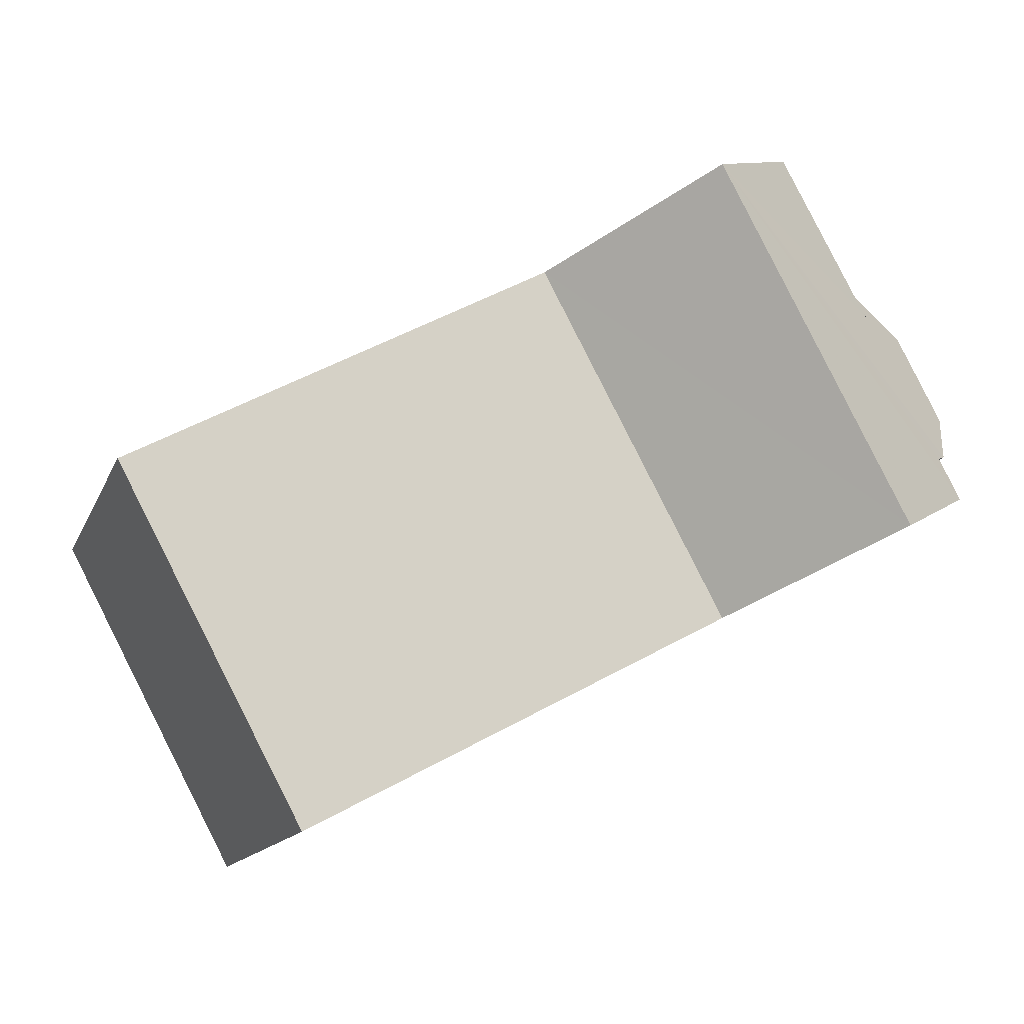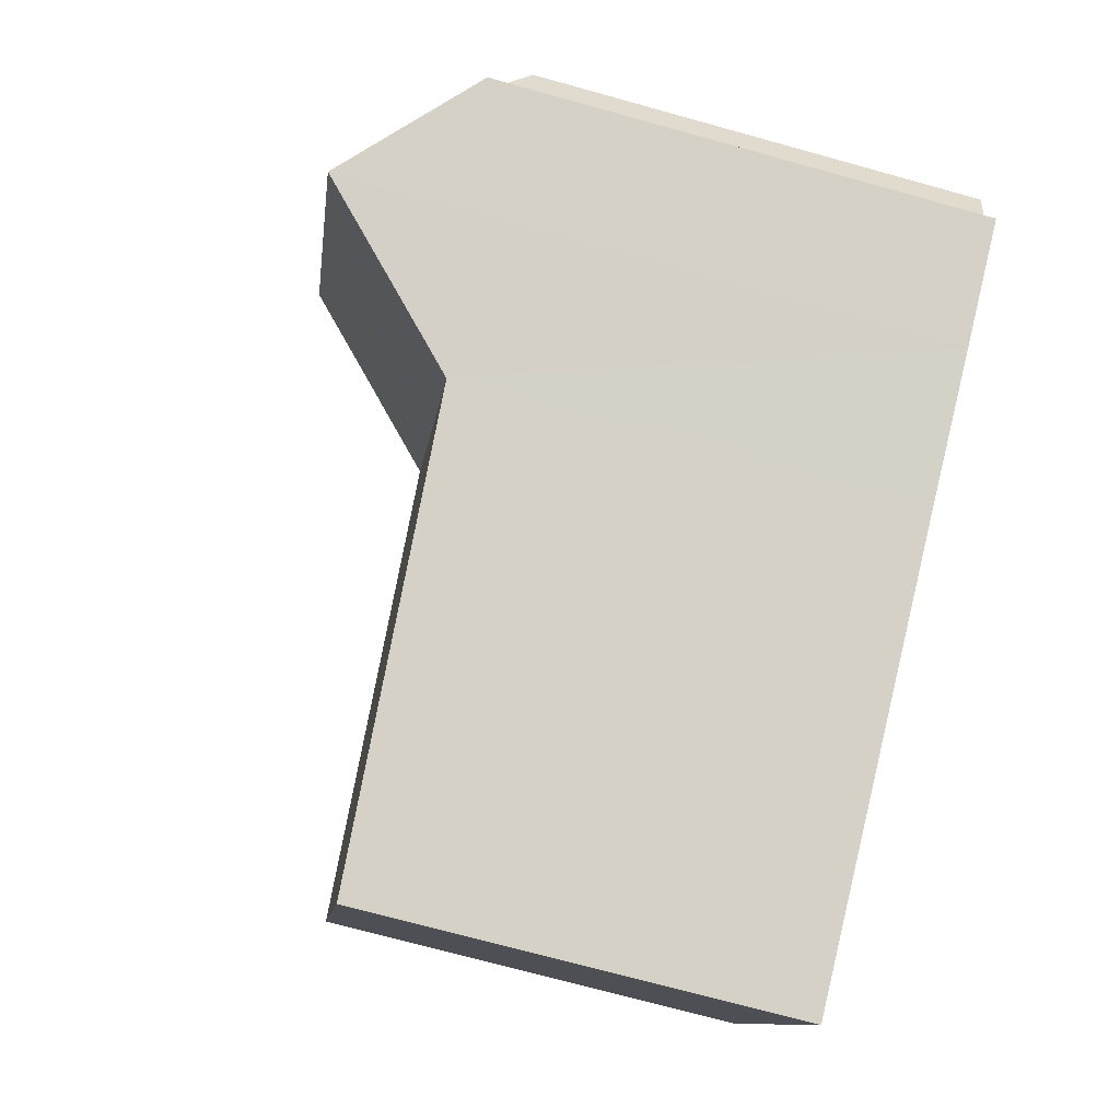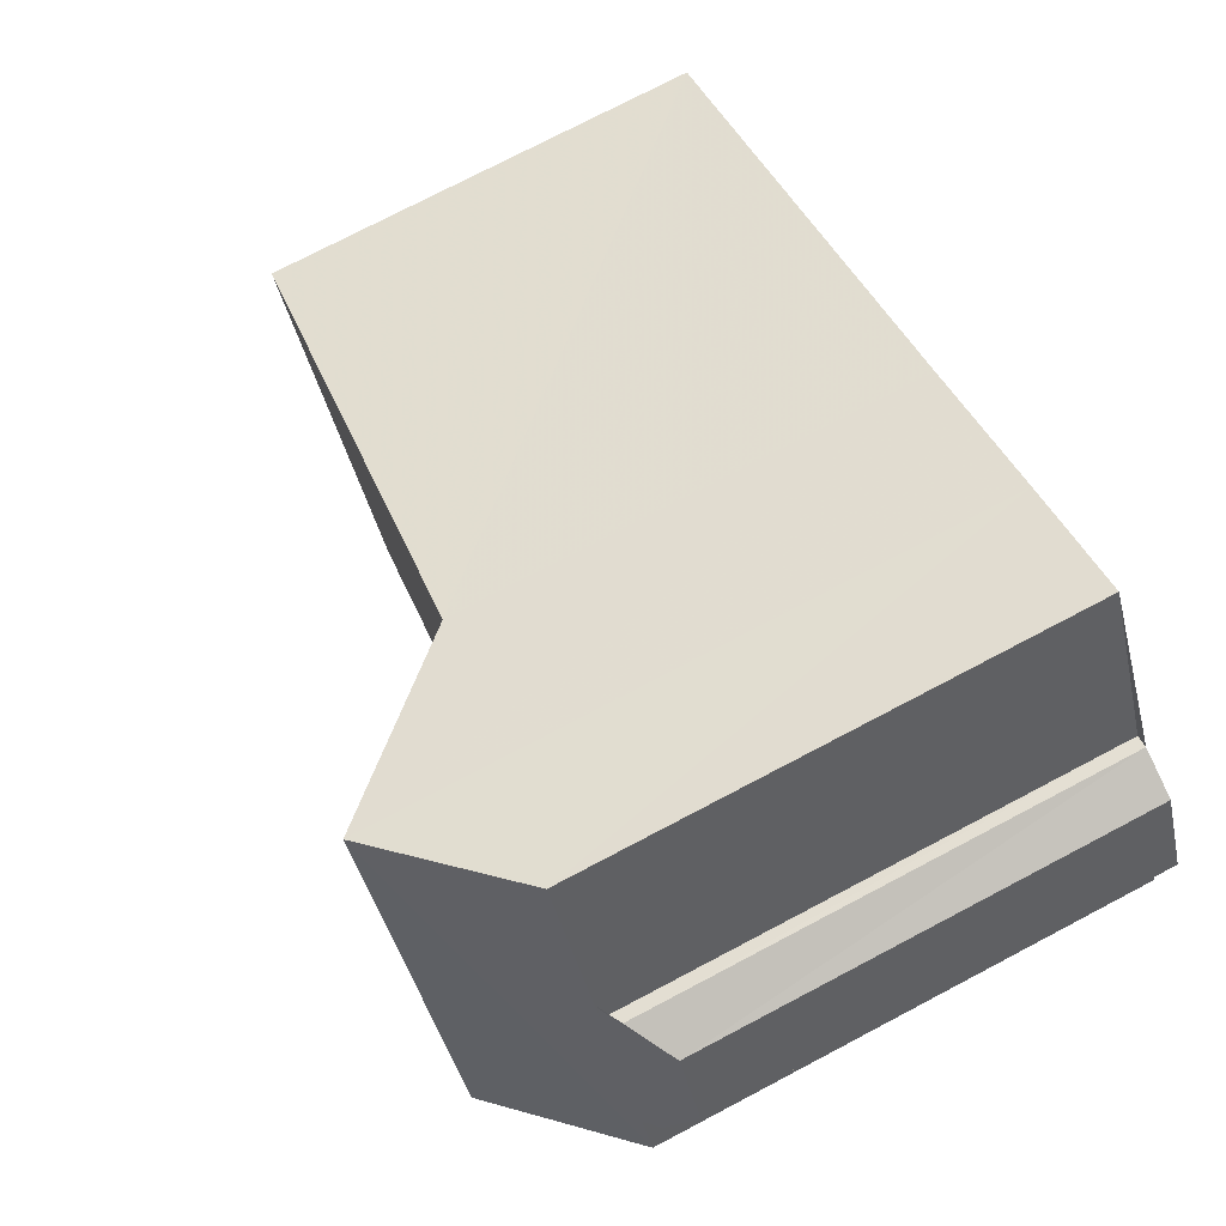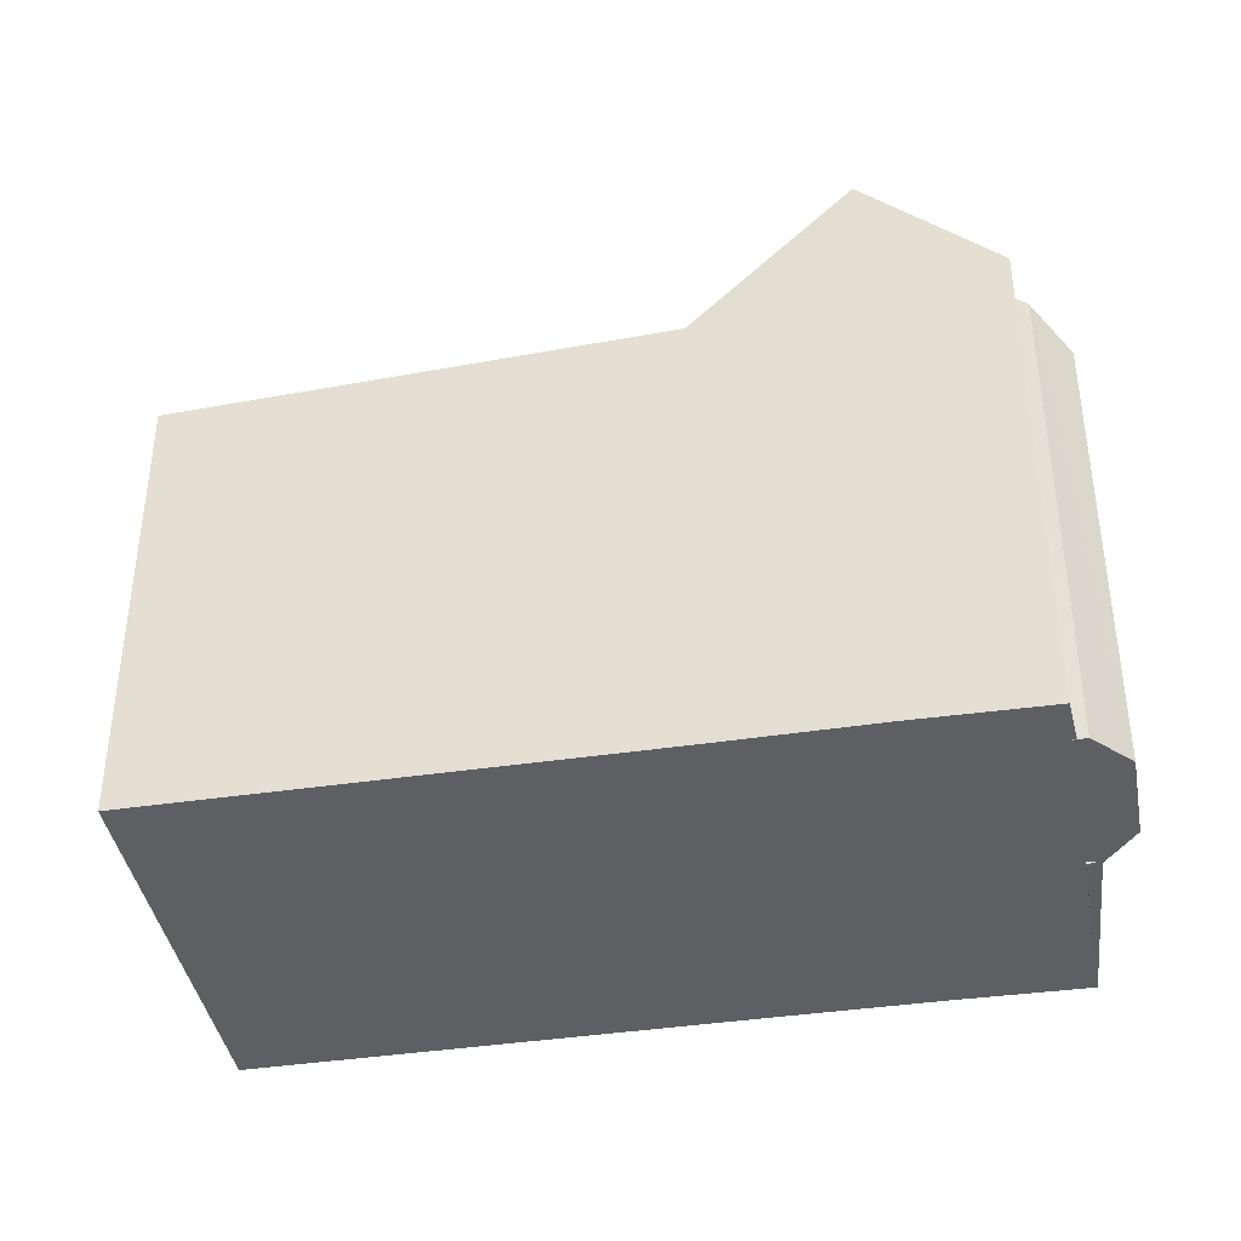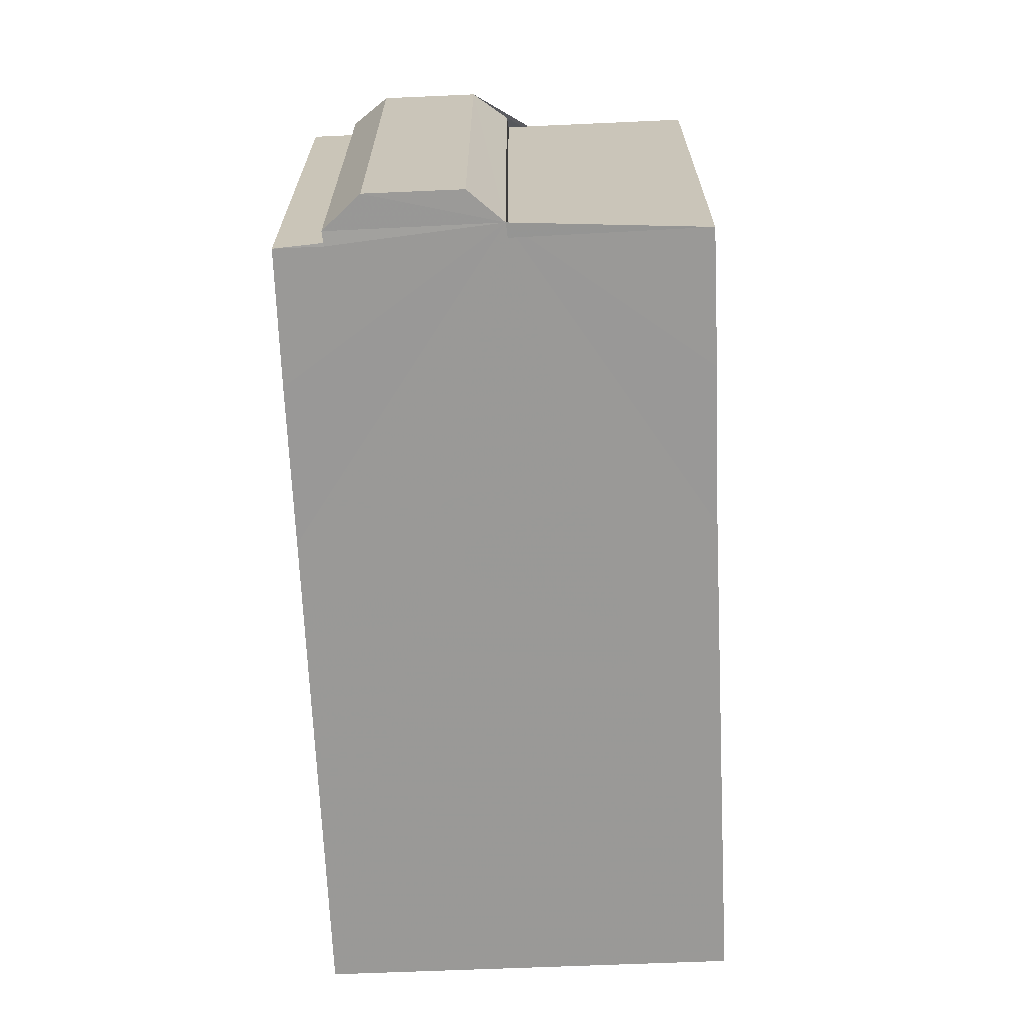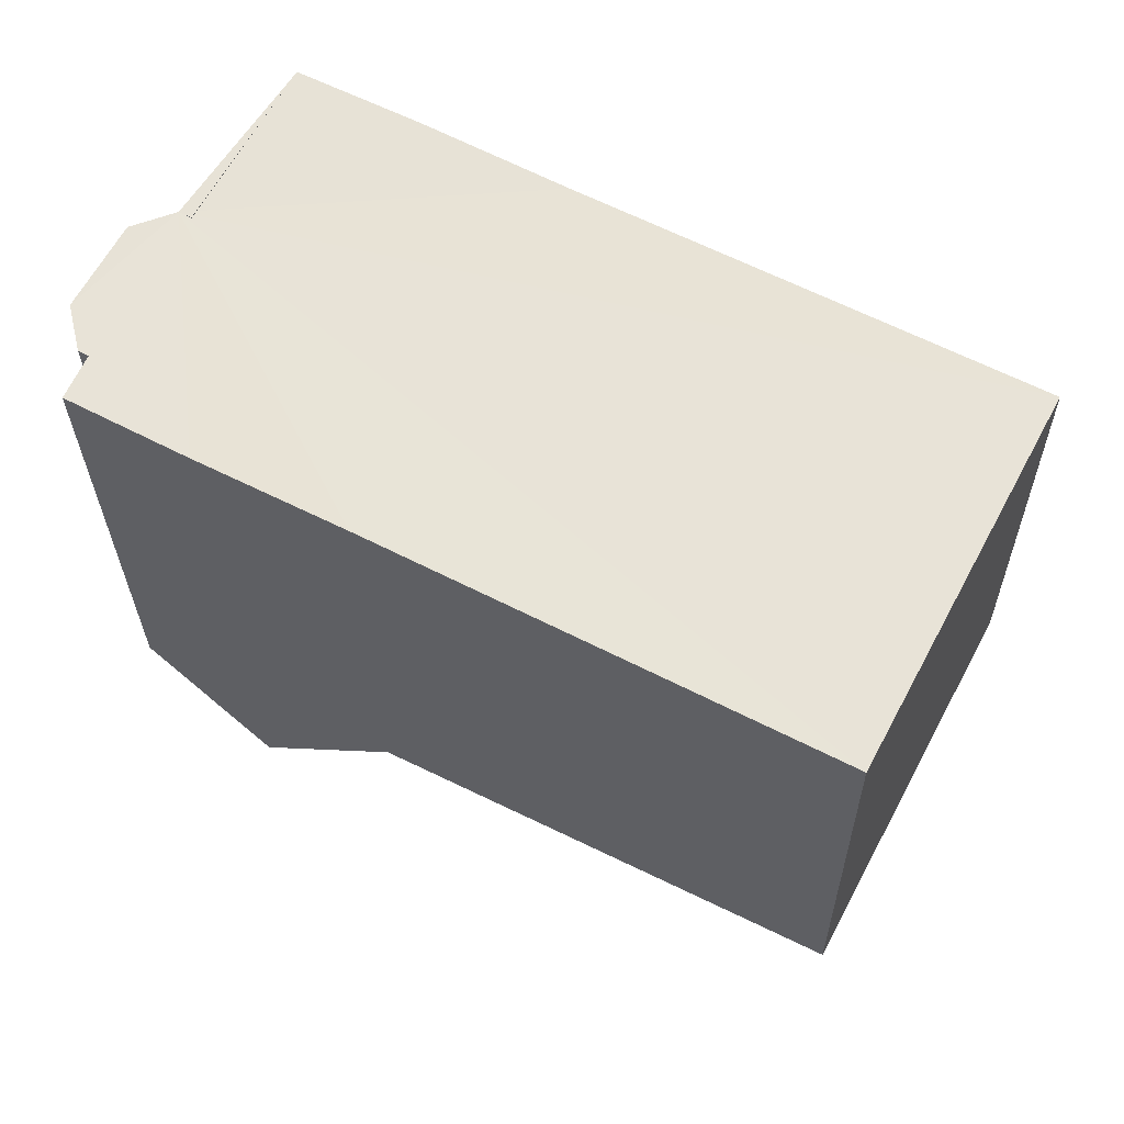
<metadata>
{"format":"obj","ext":"obj","renderer":"f3d","projection":"perspective","resolution":1024,"background":"white","views":[{"elev":-13.1,"azim":-16.2,"up":"+Y"},{"elev":-73.1,"azim":74.6,"up":"+Y"},{"elev":75.6,"azim":62.3,"up":"+Y"},{"elev":-40.2,"azim":38.3,"up":"+Z"},{"elev":-68.9,"azim":120.5,"up":"+Z"},{"elev":-28.0,"azim":-179.4,"up":"+Y"}]}
</metadata>
<code>
v 8.483e+04 4.468e+05 -0.233
v 8.483e+04 4.468e+05 -0.233
v 8.483e+04 4.468e+05 -0.233
v 8.483e+04 4.468e+05 -0.233
v 8.483e+04 4.468e+05 -0.233
v 8.483e+04 4.468e+05 -0.233
v 8.483e+04 4.468e+05 -0.233
v 8.483e+04 4.468e+05 -0.233
v 8.482e+04 4.468e+05 -0.233
v 8.482e+04 4.468e+05 -0.233
v 8.483e+04 4.468e+05 -0.233
v 8.483e+04 4.468e+05 -0.233
v 8.483e+04 4.468e+05 -0.233
v 8.483e+04 4.468e+05 -0.233
v 8.483e+04 4.468e+05 6.951
v 8.483e+04 4.468e+05 6.519
v 8.483e+04 4.468e+05 7.141
v 8.483e+04 4.468e+05 6.503
v 8.483e+04 4.468e+05 6.922
v 8.483e+04 4.468e+05 7.111
v 8.483e+04 4.468e+05 7.082
v 8.483e+04 4.468e+05 8.839
v 8.482e+04 4.468e+05 6.251
v 8.482e+04 4.468e+05 6.311
v 8.483e+04 4.468e+05 6.647
v 8.483e+04 4.468e+05 6.586
v 8.483e+04 4.468e+05 7.15
v 8.483e+04 4.468e+05 8.905
f 1 2 3 4 5 6 7 8 9 10 11 12 13 14
f 15 4 3 16
f 17 5 4 15
f 18 2 1 19
f 19 1 14 20
f 16 3 2 18
f 20 14 13 21
f 21 13 12 22
f 23 10 9 24
f 24 9 8 25
f 26 11 10 23
f 27 6 5 17
f 28 7 6 27
f 22 12 11 26
f 25 8 7 28
f 25 26 23 24
f 28 22 26 25
f 22 28 27 17 15 16 18 19 20 21

</code>
